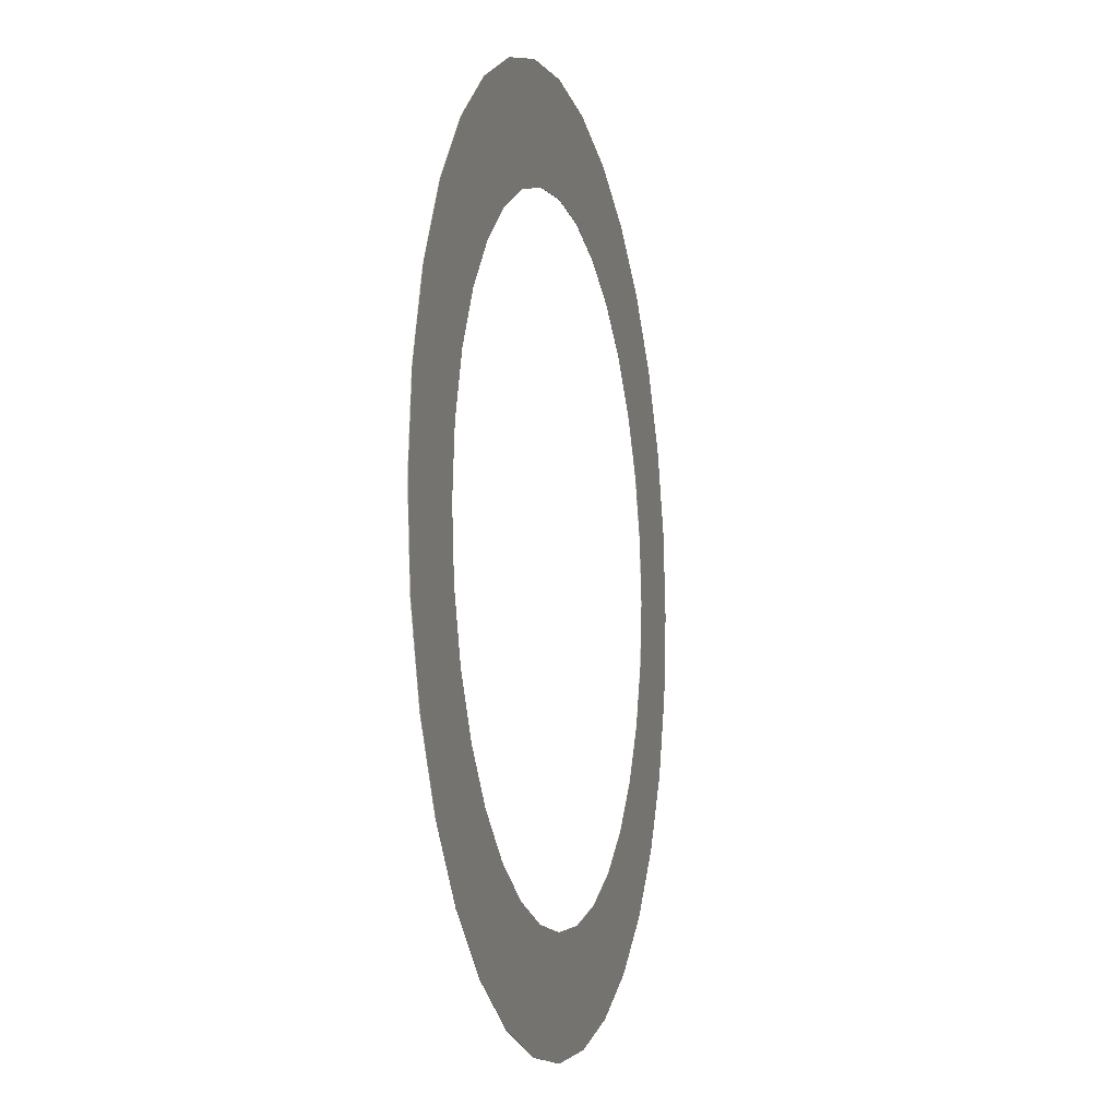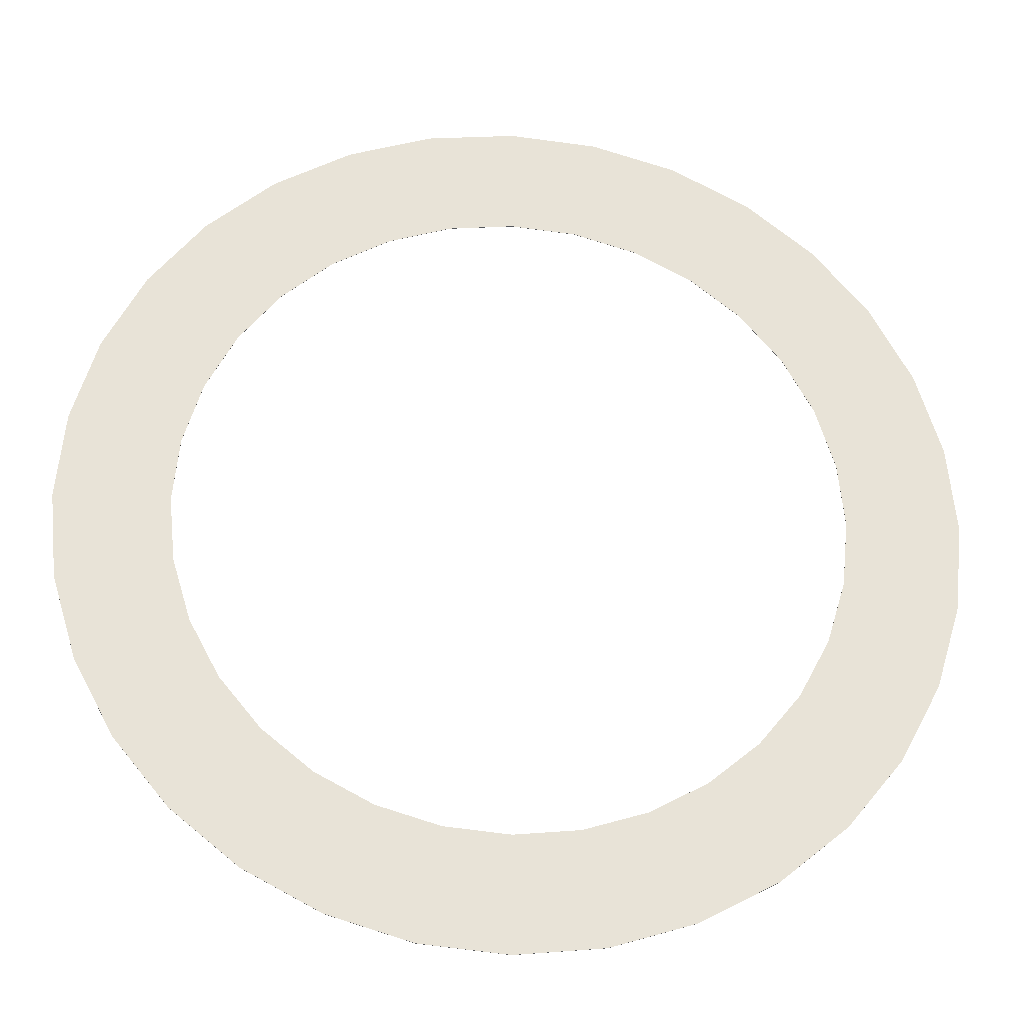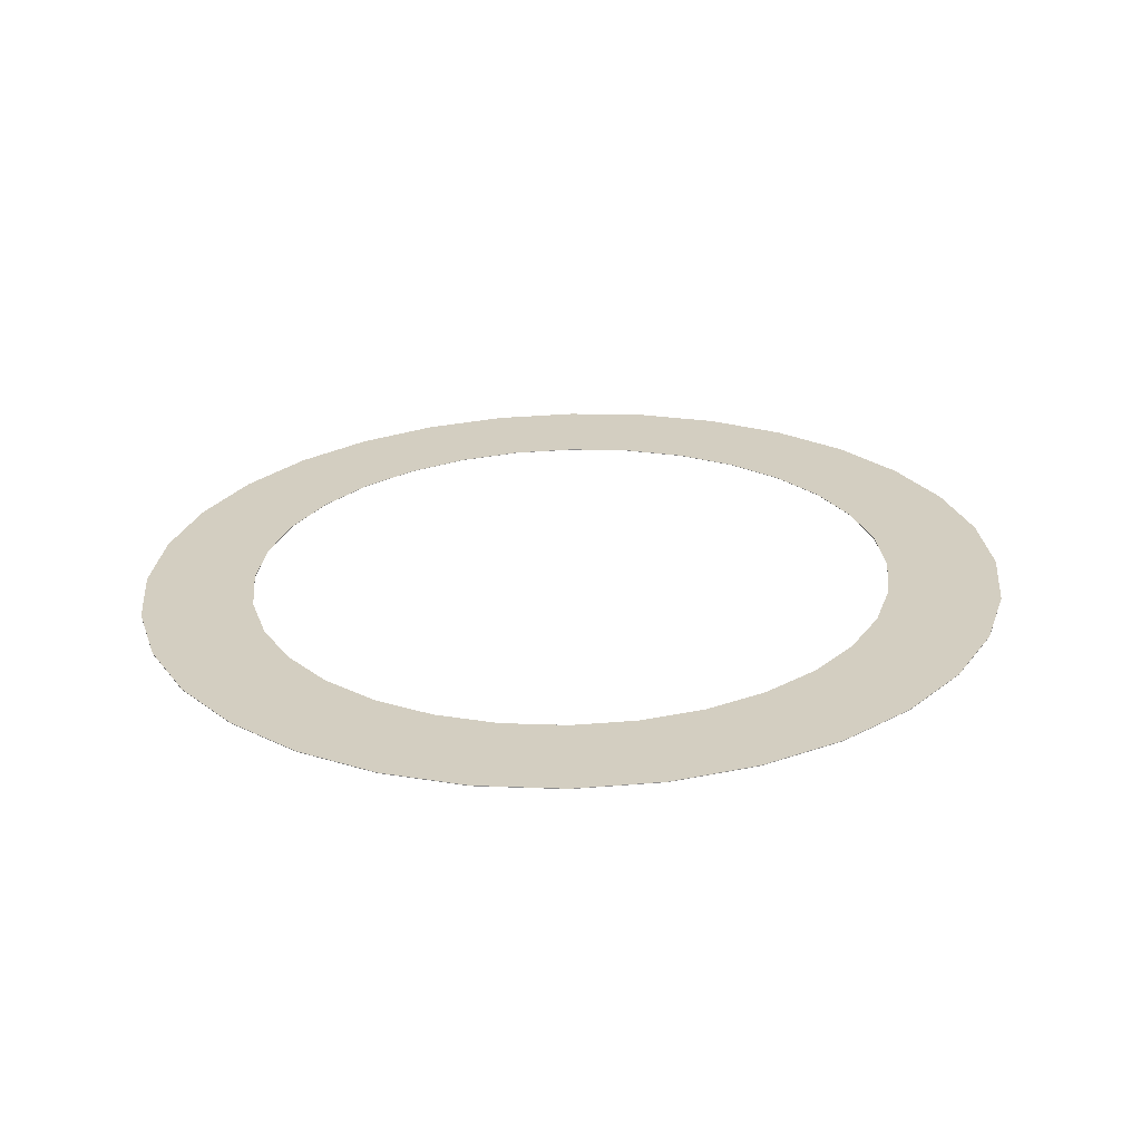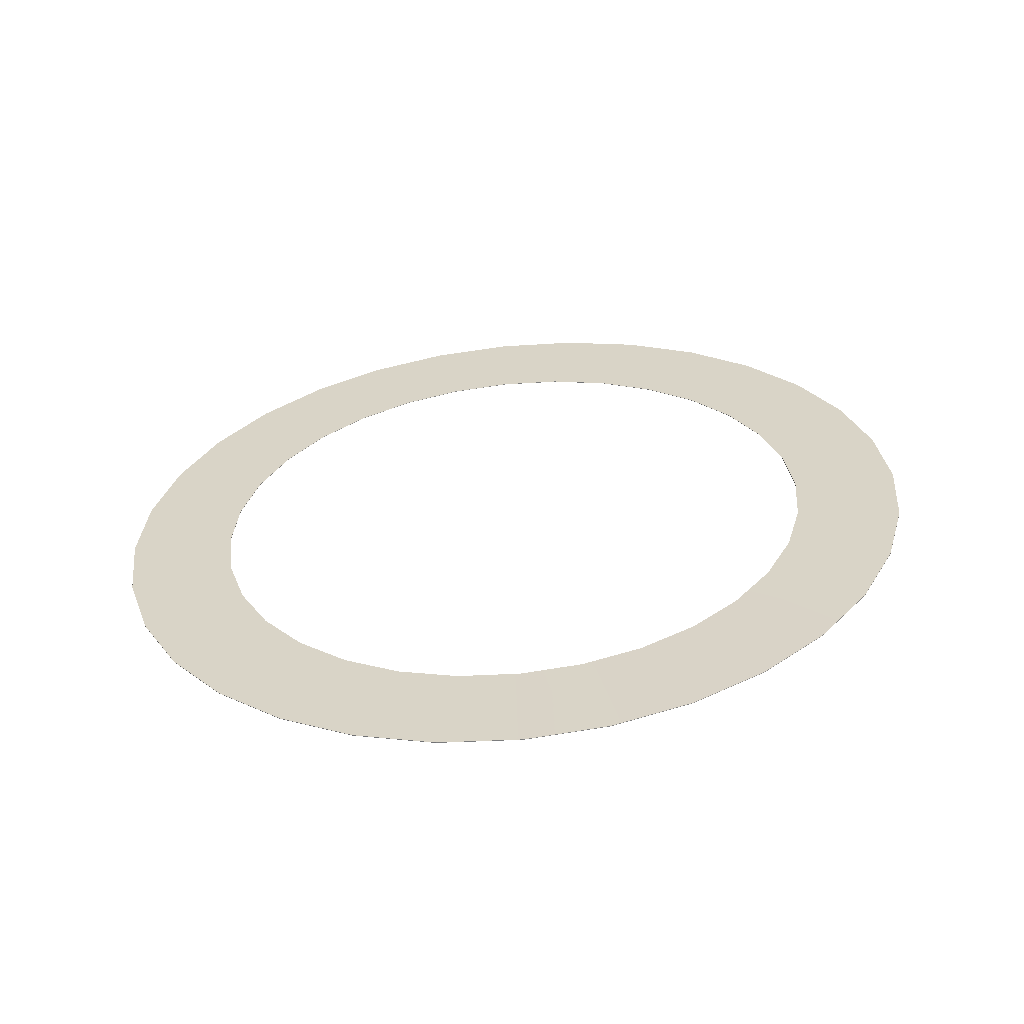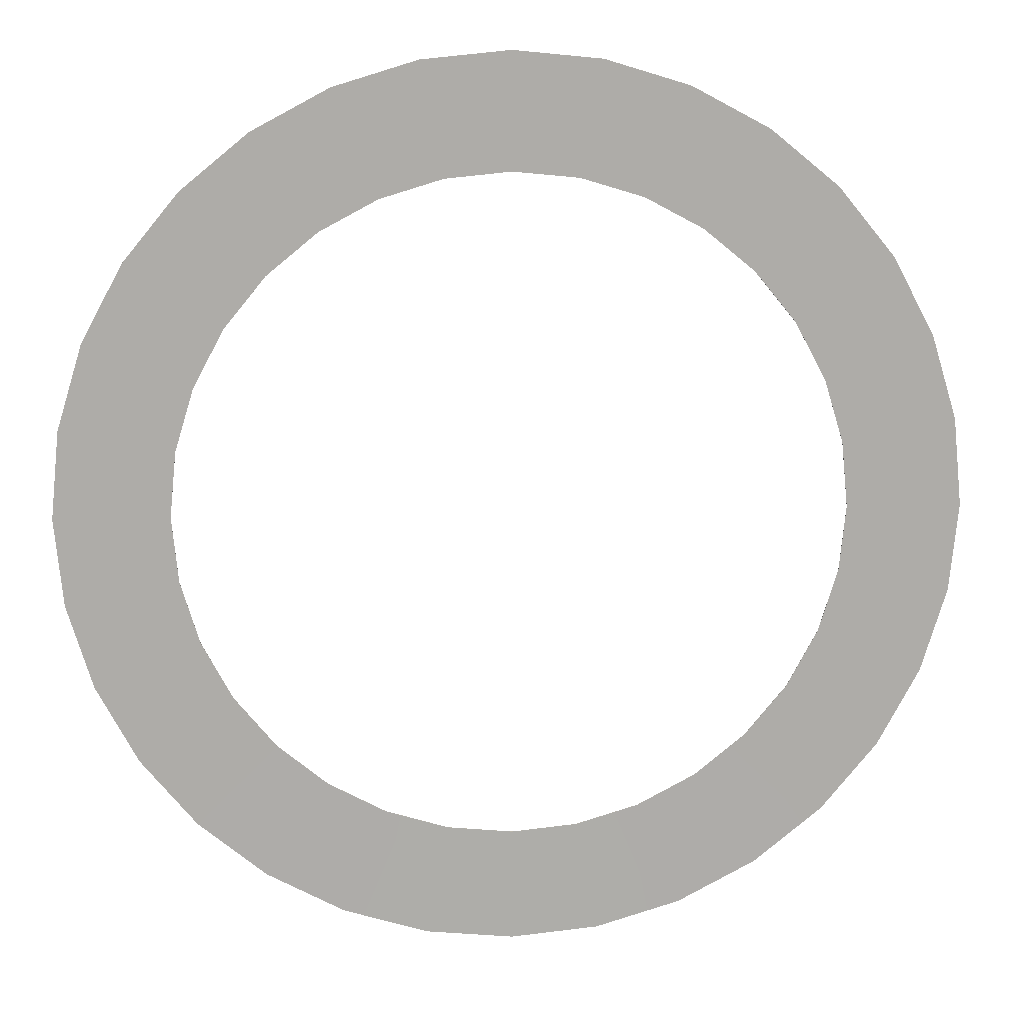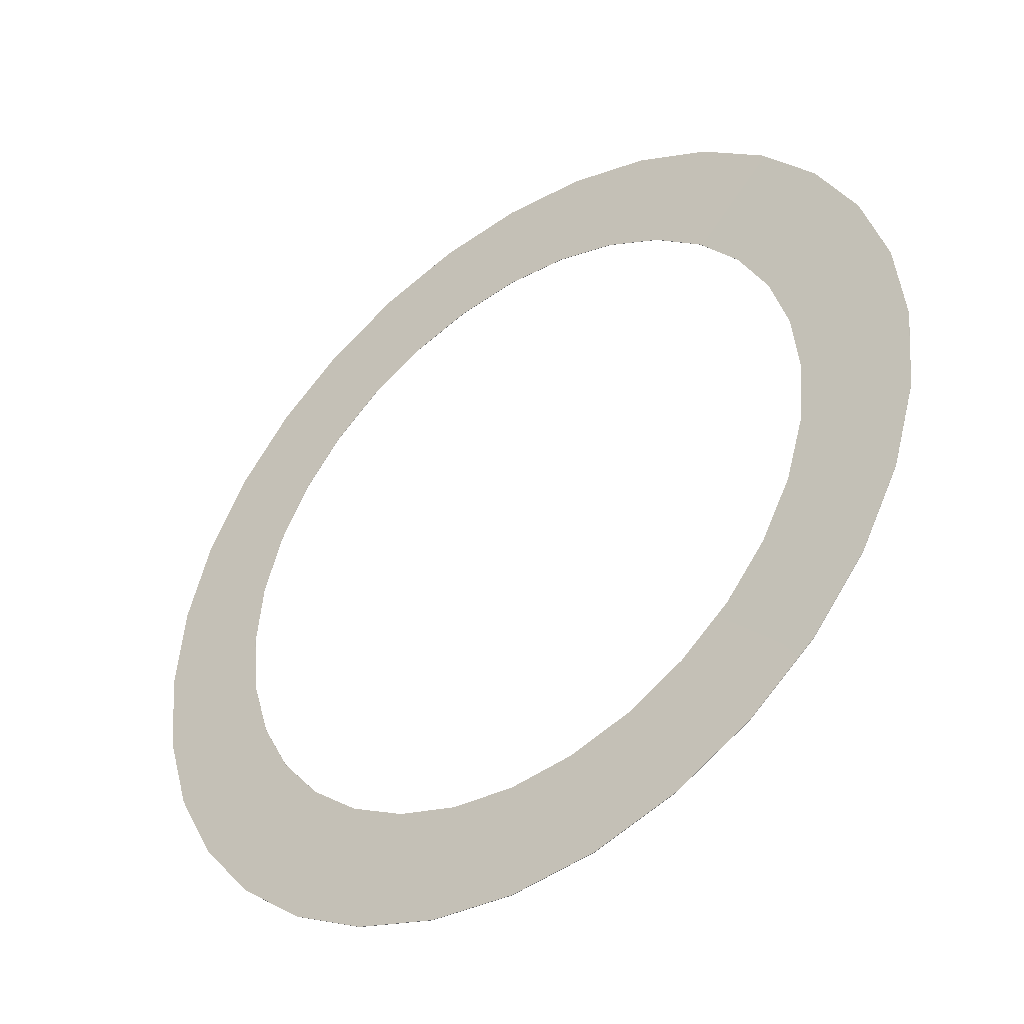
<metadata>
{"format":"obj","ext":"obj","renderer":"f3d","projection":"perspective","resolution":1024,"background":"white","views":[{"elev":-8.1,"azim":-82.3,"up":"+Z"},{"elev":-26.6,"azim":168.3,"up":"+Z"},{"elev":18.7,"azim":101.5,"up":"+Y"},{"elev":26.4,"azim":145.0,"up":"+Y"},{"elev":13.4,"azim":-11.1,"up":"+Z"},{"elev":-42.4,"azim":29.8,"up":"+Z"}]}
</metadata>
<code>
o Megalith_Ring_Cylinder
v 0.000115 0.00095 -1.692
v -0.000114 -0.000949 -1.692
v 0.3275 -0.04042 -1.659
v 0.3278 -0.03852 -1.659
v 0.6426 -0.07837 -1.563
v 0.6428 -0.07647 -1.563
v 0.933 -0.1133 -1.407
v 0.9332 -0.1114 -1.407
v 1.187 -0.144 -1.196
v 1.188 -0.1421 -1.196
v 1.396 -0.1692 -0.9398
v 1.397 -0.1673 -0.9398
v 1.552 -0.1879 -0.6474
v 1.552 -0.186 -0.6474
v 1.647 -0.1994 -0.33
v 1.647 -0.1975 -0.33
v 1.679 -0.2033 -0
v 1.68 -0.2014 -0
v 1.647 -0.1994 0.33
v 1.647 -0.1975 0.33
v 1.552 -0.1879 0.6474
v 1.552 -0.186 0.6474
v 1.396 -0.1692 0.9398
v 1.397 -0.1673 0.9398
v 1.187 -0.144 1.196
v 1.188 -0.1421 1.196
v 0.933 -0.1133 1.407
v 0.9332 -0.1114 1.407
v 0.6426 -0.07837 1.563
v 0.6428 -0.07647 1.563
v 0.3275 -0.04042 1.659
v 0.3278 -0.03852 1.659
v -0.000114 -0.00095 1.692
v 0.000115 0.000949 1.692
v -0.3278 0.03852 1.659
v -0.3275 0.04042 1.659
v -0.6428 0.07647 1.563
v -0.6426 0.07837 1.563
v -0.9332 0.1114 1.407
v -0.933 0.1133 1.407
v -1.188 0.1421 1.196
v -1.187 0.144 1.196
v -1.397 0.1673 0.9398
v -1.396 0.1692 0.9398
v -1.552 0.186 0.6474
v -1.552 0.1879 0.6474
v -1.647 0.1975 0.33
v -1.647 0.1994 0.33
v -1.68 0.2014 0
v -1.679 0.2033 0
v -1.647 0.1975 -0.33
v -1.647 0.1994 -0.33
v -1.552 0.186 -0.6474
v -1.552 0.1879 -0.6474
v -1.397 0.1673 -0.9398
v -1.396 0.1692 -0.9398
v -1.188 0.1421 -1.196
v -1.187 0.144 -1.196
v -0.9332 0.1114 -1.407
v -0.933 0.1133 -1.407
v -0.6428 0.07647 -1.563
v -0.6426 0.07837 -1.563
v -0.3278 0.03852 -1.659
v -0.3275 0.04042 -1.659
v 0.000154 0.001276 -2.271
v -0.000153 -0.001273 -2.271
v 0.4397 -0.05425 -2.227
v 0.44 -0.0517 -2.227
v 0.8626 -0.1052 -2.098
v 0.8629 -0.1026 -2.098
v 1.252 -0.1521 -1.888
v 1.253 -0.1496 -1.888
v 1.594 -0.1933 -1.606
v 1.594 -0.1908 -1.606
v 1.874 -0.2271 -1.262
v 1.875 -0.2245 -1.262
v 2.083 -0.2522 -0.869
v 2.083 -0.2496 -0.869
v 2.211 -0.2676 -0.443
v 2.211 -0.2651 -0.443
v 2.254 -0.2728 -0
v 2.255 -0.2703 -0
v 2.211 -0.2676 0.443
v 2.211 -0.2651 0.443
v 2.083 -0.2496 0.869
v 2.083 -0.2522 0.869
v 1.874 -0.2271 1.262
v 1.875 -0.2245 1.262
v 1.594 -0.1933 1.606
v 1.594 -0.1908 1.606
v 1.252 -0.1521 1.888
v 1.253 -0.1496 1.888
v 0.8626 -0.1052 2.098
v 0.8629 -0.1027 2.098
v 0.4397 -0.05426 2.227
v 0.44 -0.05171 2.227
v -0.000154 -0.001276 2.271
v 0.000154 0.001273 2.271
v -0.44 0.0517 2.227
v -0.4397 0.05425 2.227
v -0.8629 0.1026 2.098
v -0.8626 0.1052 2.098
v -1.253 0.1496 1.888
v -1.252 0.1521 1.888
v -1.594 0.1908 1.606
v -1.594 0.1933 1.606
v -1.875 0.2245 1.262
v -1.874 0.2271 1.262
v -2.083 0.2496 0.869
v -2.083 0.2522 0.869
v -2.211 0.2651 0.443
v -2.211 0.2676 0.443
v -2.255 0.2703 0
v -2.254 0.2728 0
v -2.211 0.2651 -0.443
v -2.211 0.2676 -0.443
v -2.083 0.2496 -0.869
v -2.083 0.2522 -0.869
v -1.875 0.2245 -1.262
v -1.874 0.2271 -1.262
v -1.594 0.1908 -1.606
v -1.594 0.1933 -1.606
v -1.253 0.1496 -1.888
v -1.252 0.1521 -1.888
v -0.8629 0.1027 -2.098
v -0.8626 0.1052 -2.098
v -0.44 0.05171 -2.227
v -0.4397 0.05426 -2.227
f 1 2 3 4
f 4 3 5 6
f 6 5 7 8
f 8 7 9 10
f 10 9 11 12
f 12 11 13 14
f 14 13 15 16
f 16 15 17 18
f 18 17 19 20
f 20 19 21 22
f 22 21 23 24
f 24 23 25 26
f 26 25 27 28
f 28 27 29 30
f 30 29 31 32
f 32 31 33 34
f 34 33 35 36
f 36 35 37 38
f 38 37 39 40
f 40 39 41 42
f 42 41 43 44
f 44 43 45 46
f 46 45 47 48
f 48 47 49 50
f 50 49 51 52
f 52 51 53 54
f 54 53 55 56
f 56 55 57 58
f 58 57 59 60
f 60 59 61 62
f 62 61 63 64
f 64 63 2 1
f 65 66 67 68
f 68 67 69 70
f 70 69 71 72
f 72 71 73 74
f 74 73 75 76
f 76 75 77 78
f 78 77 79 80
f 80 79 81 82
f 82 81 83 84
f 85 86 87 88
f 88 87 89 90
f 90 89 91 92
f 92 91 93 94
f 94 93 95 96
f 96 95 97 98
f 98 97 99 100
f 100 99 101 102
f 102 101 103 104
f 104 103 105 106
f 106 105 107 108
f 108 107 109 110
f 110 109 111 112
f 112 111 113 114
f 114 113 115 116
f 116 115 117 118
f 118 117 119 120
f 120 119 121 122
f 122 121 123 124
f 124 123 125 126
f 126 125 127 128
f 128 127 66 65
f 84 83 86 85
f 28 92 90 26
f 30 94 92 28
f 32 96 94 30
f 34 98 96 32
f 36 100 98 34
f 38 102 100 36
f 40 104 102 38
f 42 106 104 40
f 44 108 106 42
f 46 110 108 44
f 48 112 110 46
f 50 114 112 48
f 52 116 114 50
f 54 118 116 52
f 56 120 118 54
f 58 122 120 56
f 60 124 122 58
f 62 126 124 60
f 64 128 126 62
f 1 65 128 64
f 4 68 65 1
f 6 70 68 4
f 8 72 70 6
f 10 74 72 8
f 12 76 74 10
f 14 78 76 12
f 16 80 78 14
f 18 82 80 16
f 20 84 82 18
f 22 85 84 20
f 24 88 85 22
f 26 90 88 24
f 47 111 113 49
f 45 109 111 47
f 43 107 109 45
f 41 105 107 43
f 39 103 105 41
f 37 101 103 39
f 35 99 101 37
f 33 97 99 35
f 31 95 97 33
f 29 93 95 31
f 27 91 93 29
f 25 89 91 27
f 23 87 89 25
f 21 86 87 23
f 21 19 83 86
f 17 81 83 19
f 15 79 81 17
f 13 77 79 15
f 11 75 77 13
f 9 73 75 11
f 7 71 73 9
f 5 69 71 7
f 3 67 69 5
f 2 66 67 3
f 63 127 66 2
f 61 125 127 63
f 59 123 125 61
f 57 121 123 59
f 55 119 121 57
f 53 117 119 55
f 51 115 117 53
f 49 113 115 51

</code>
